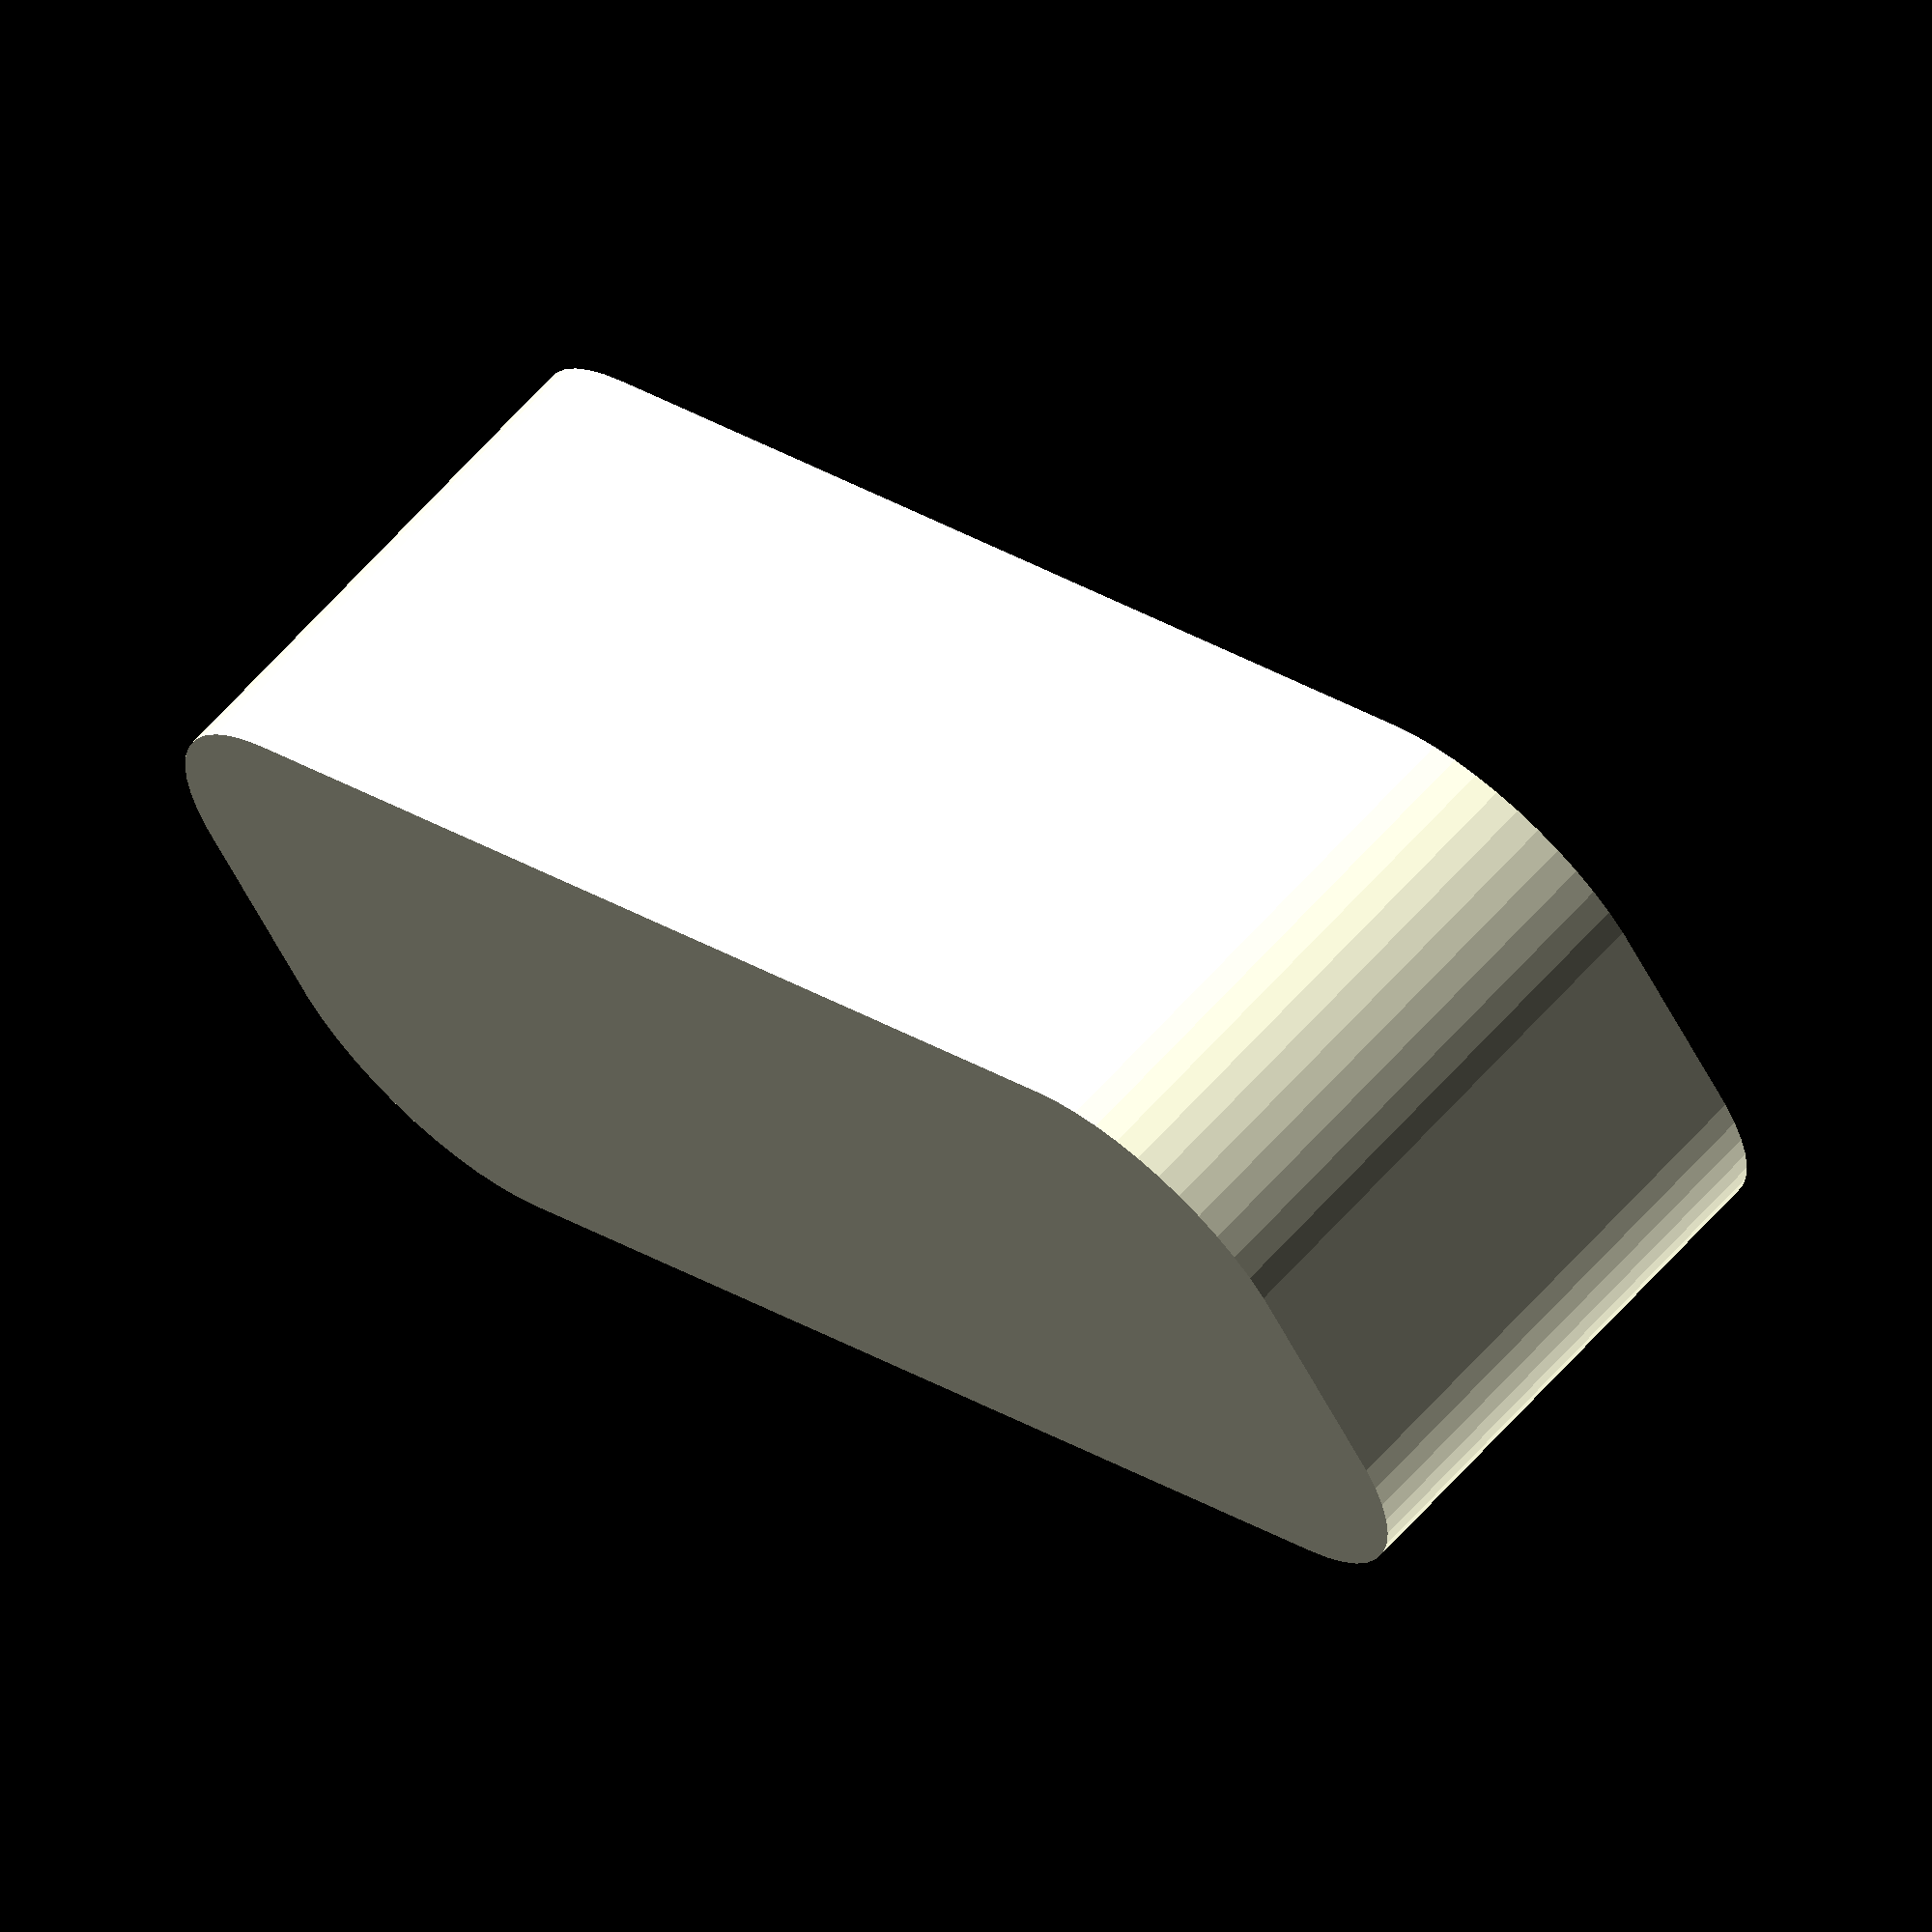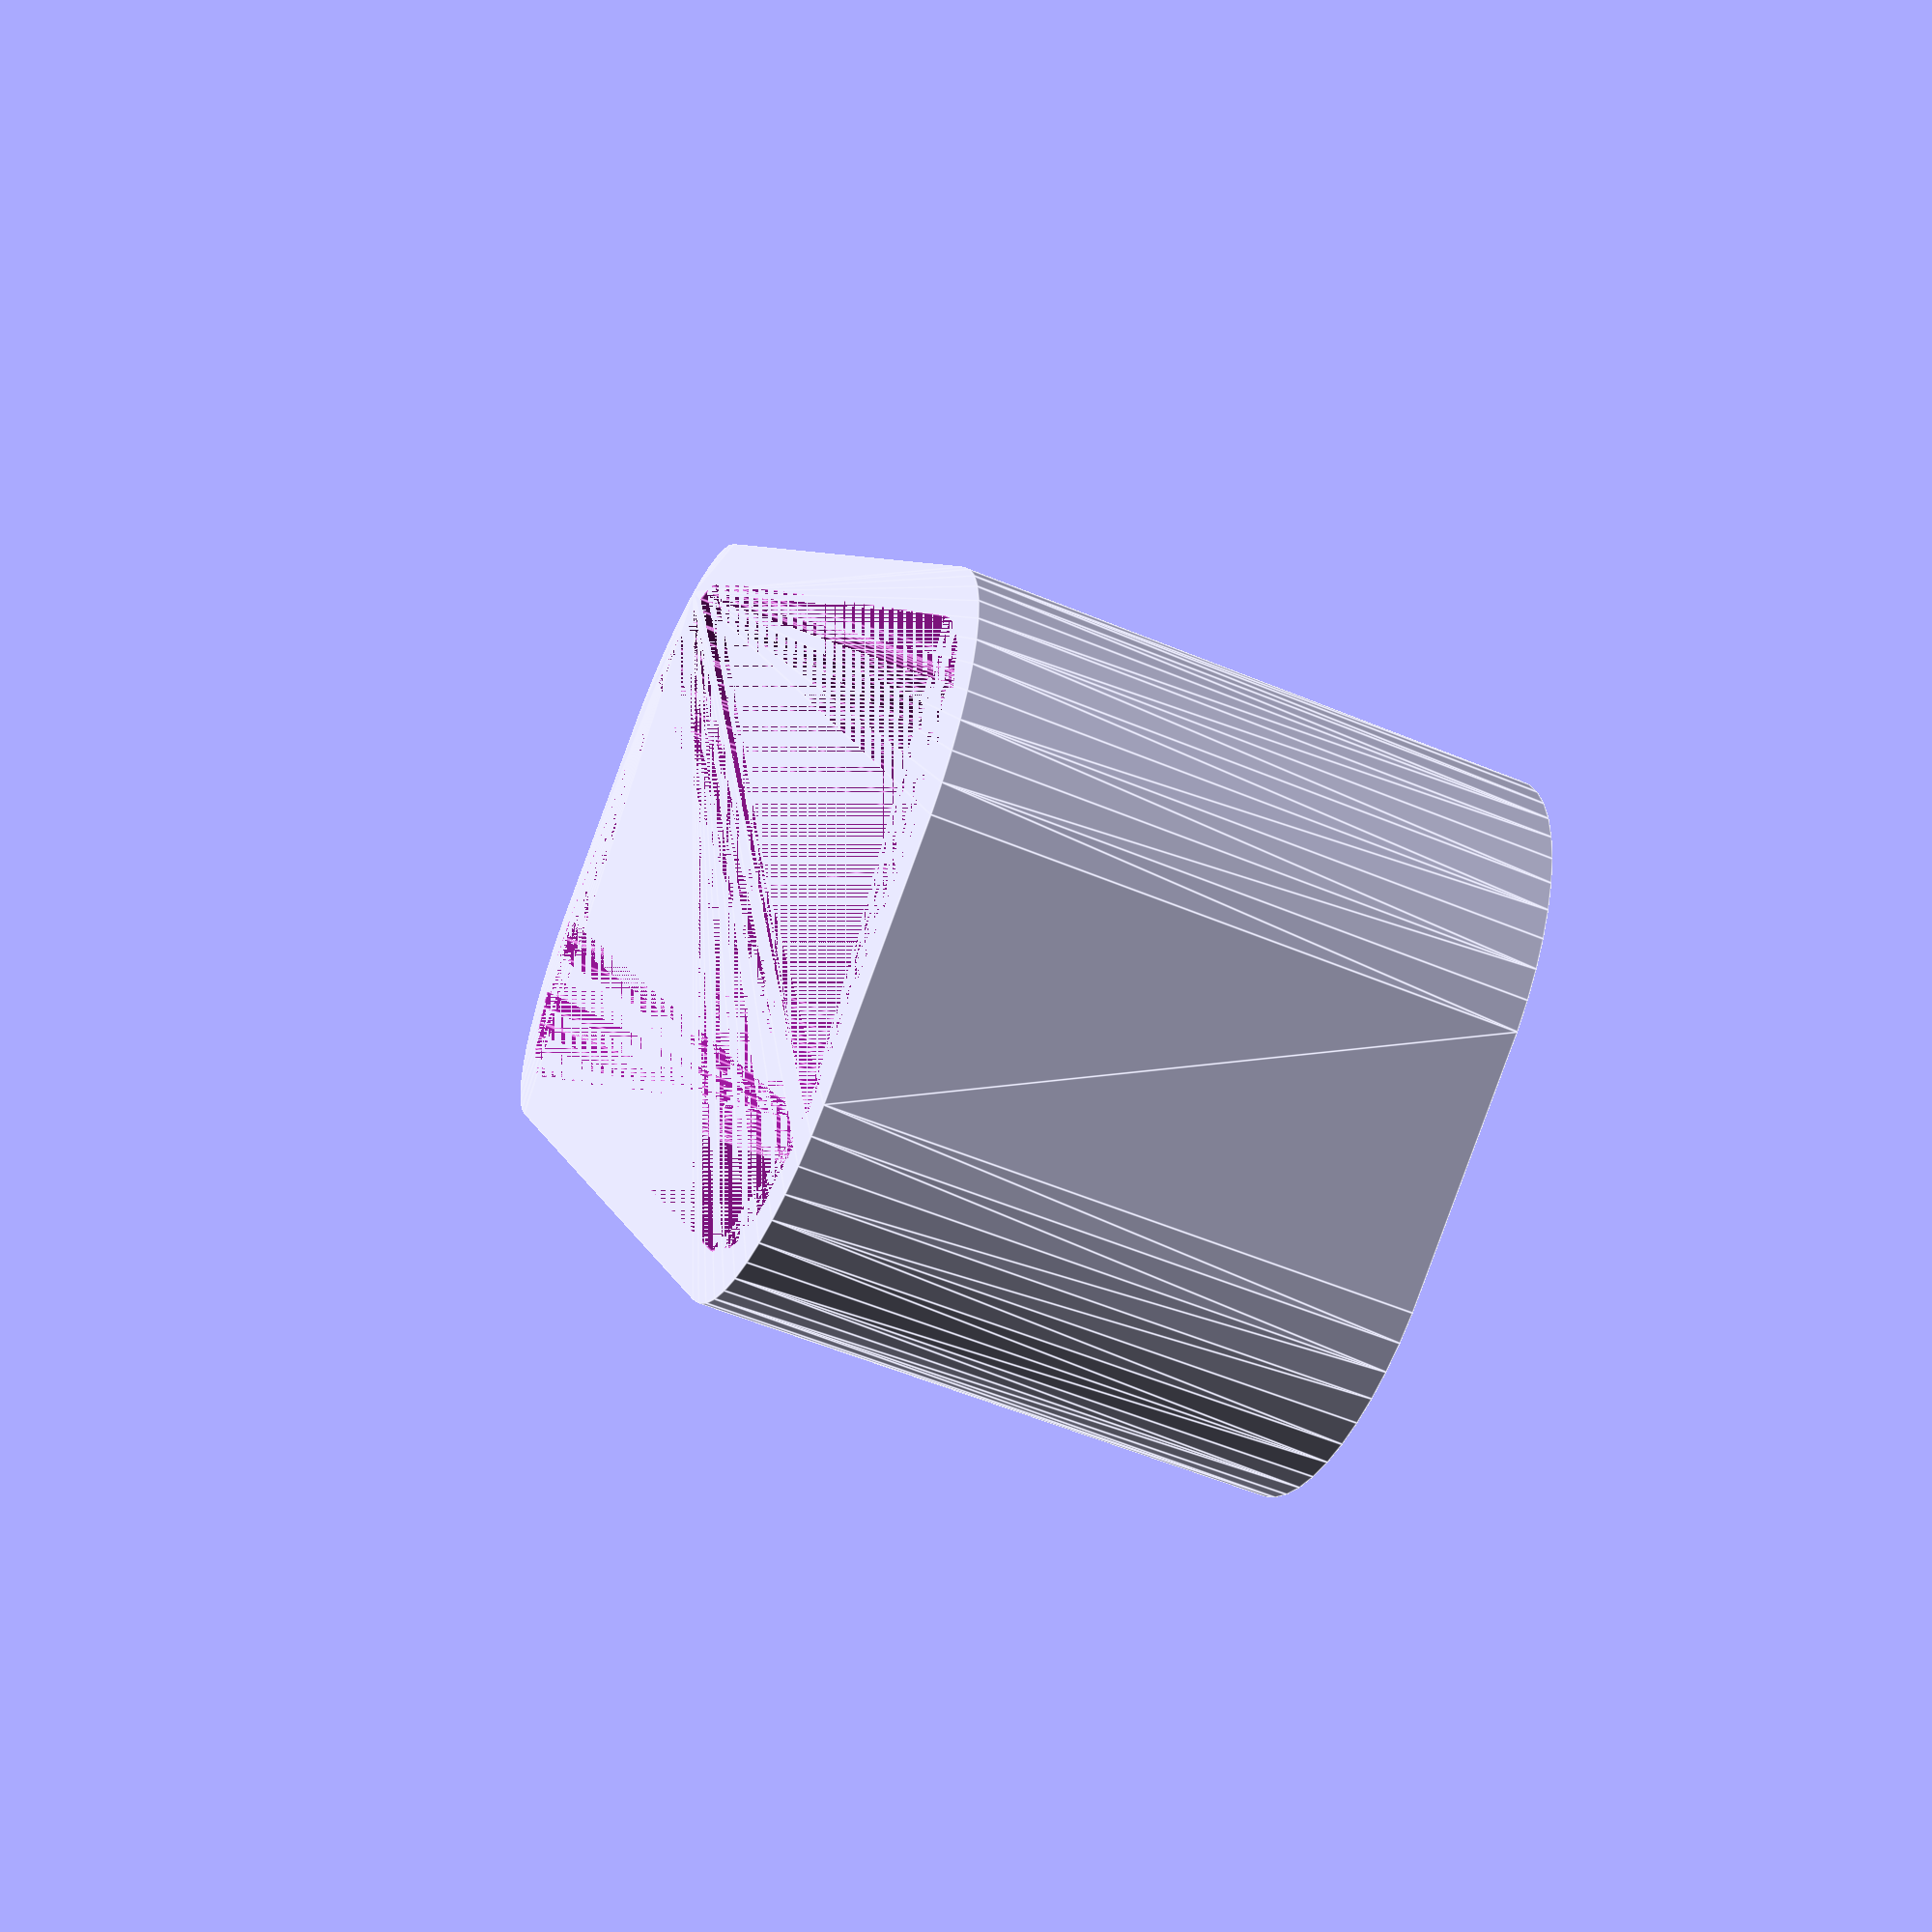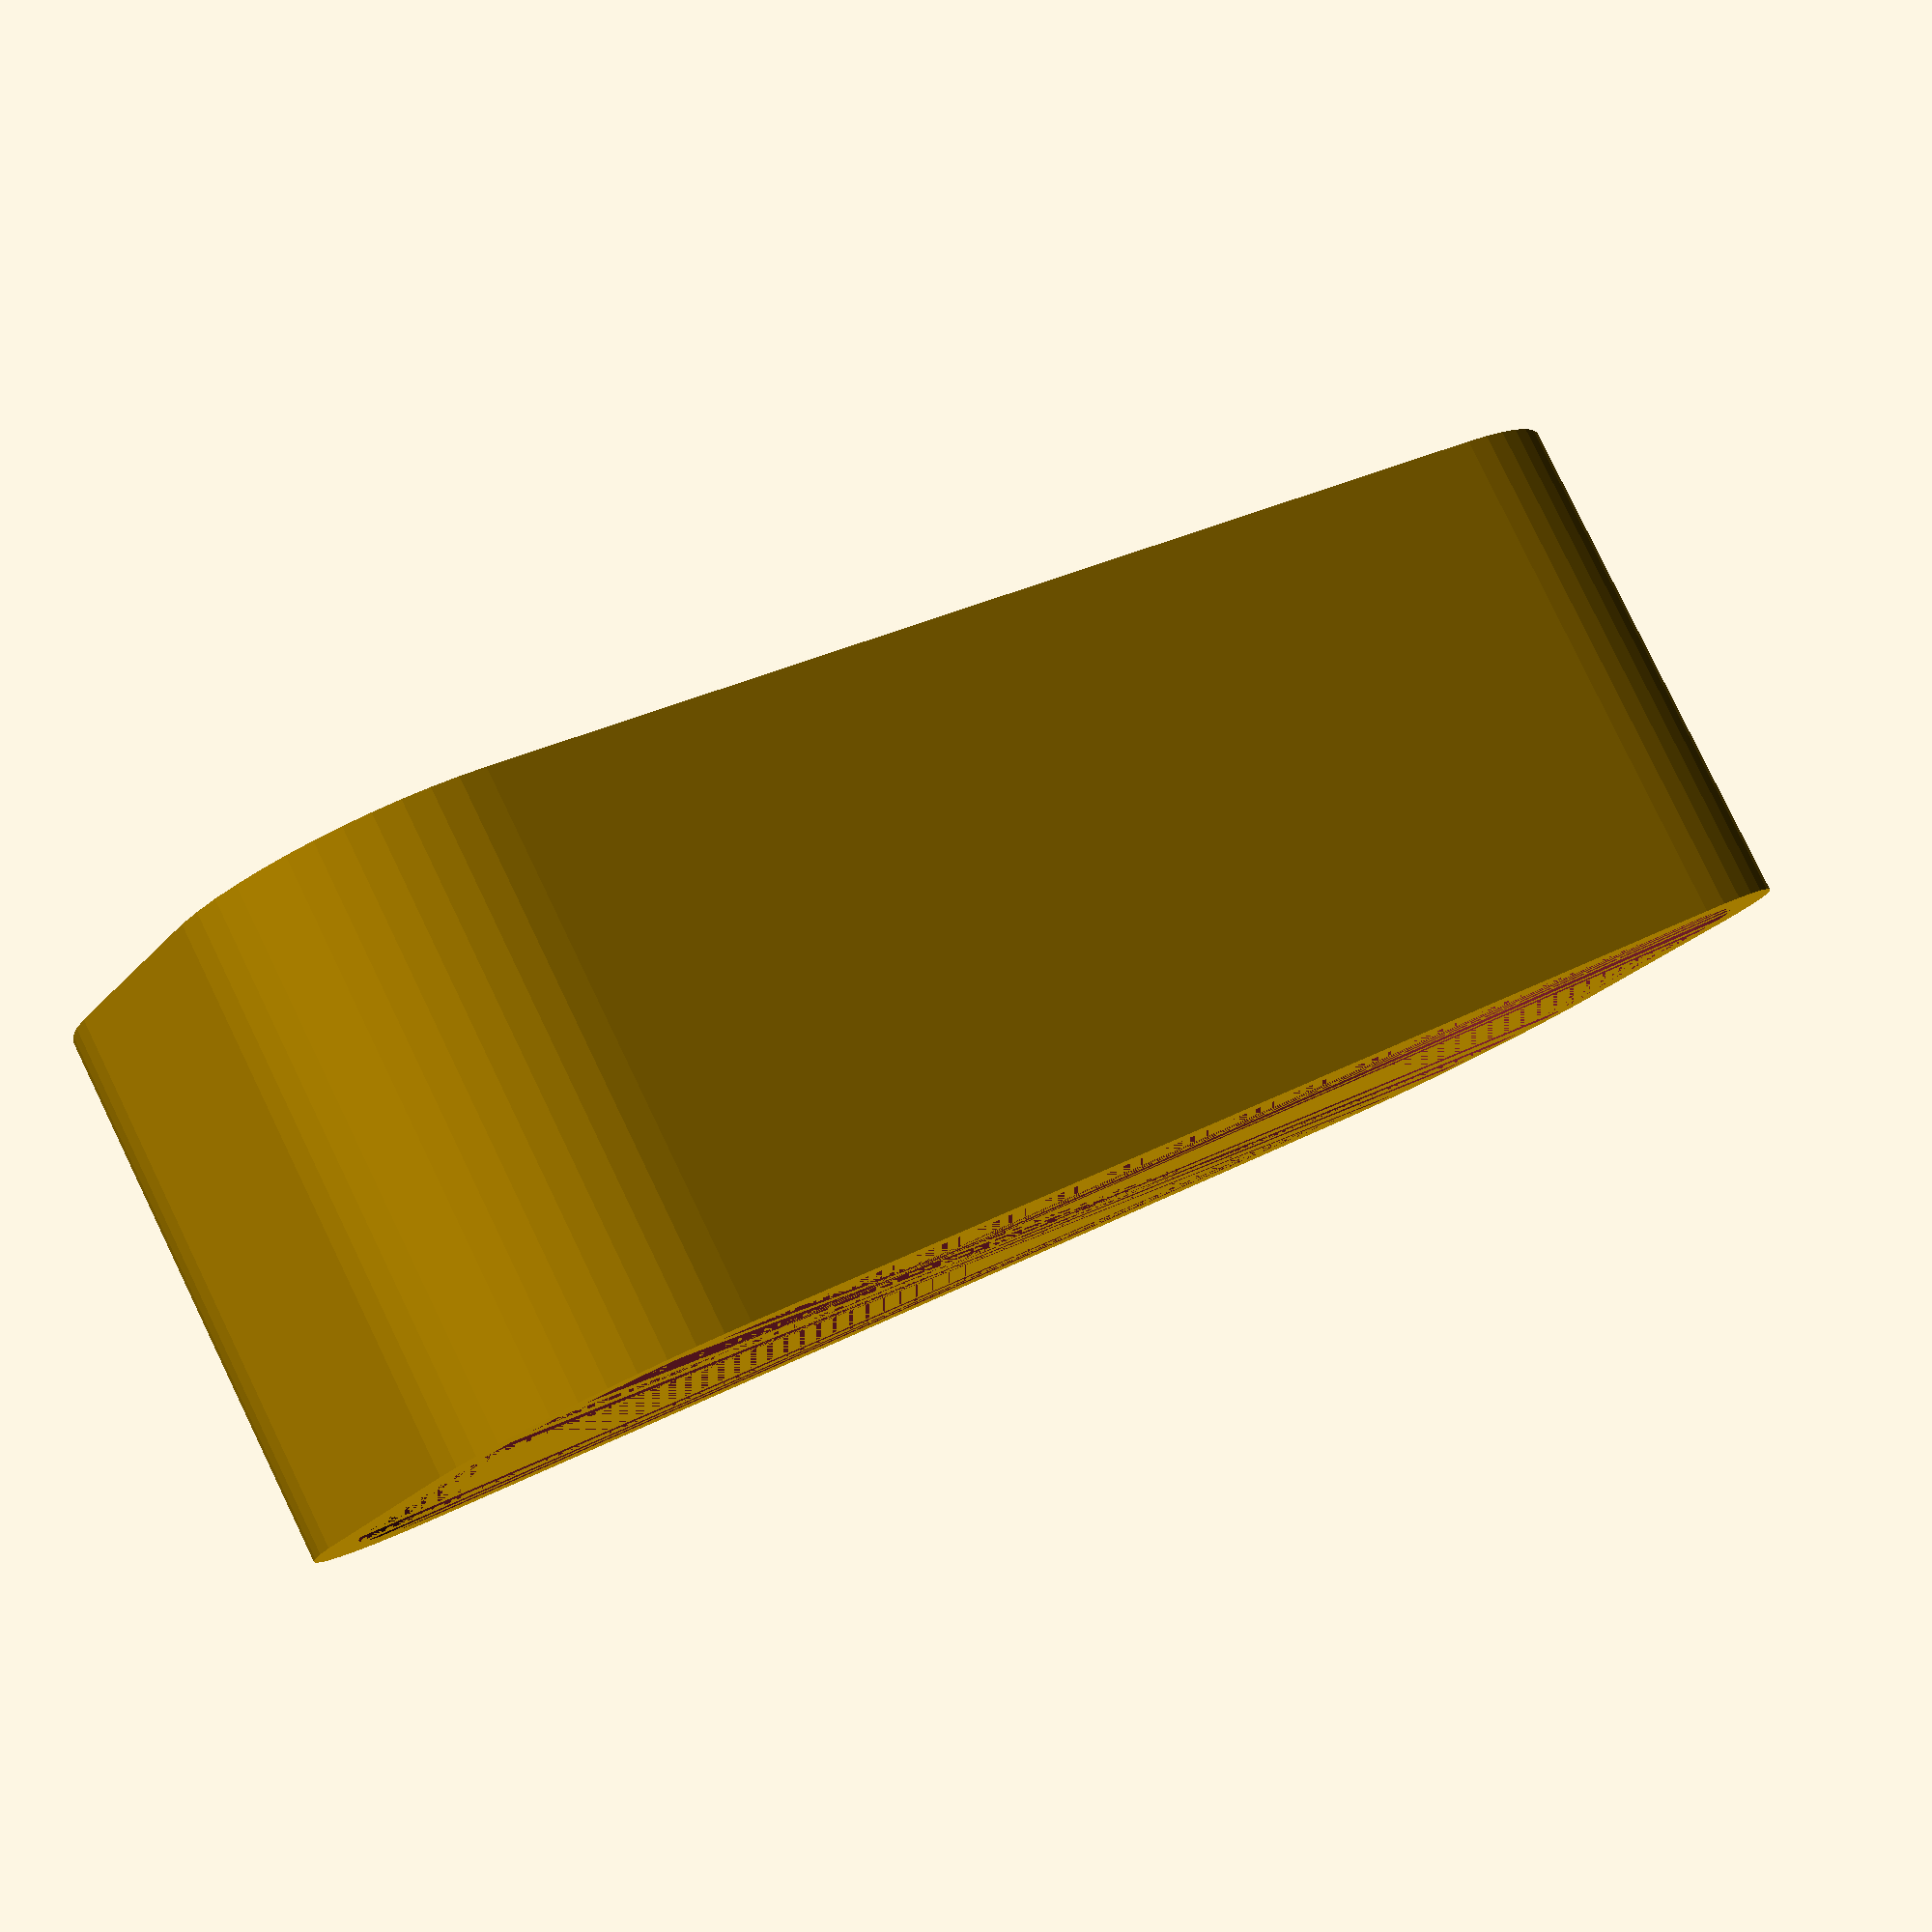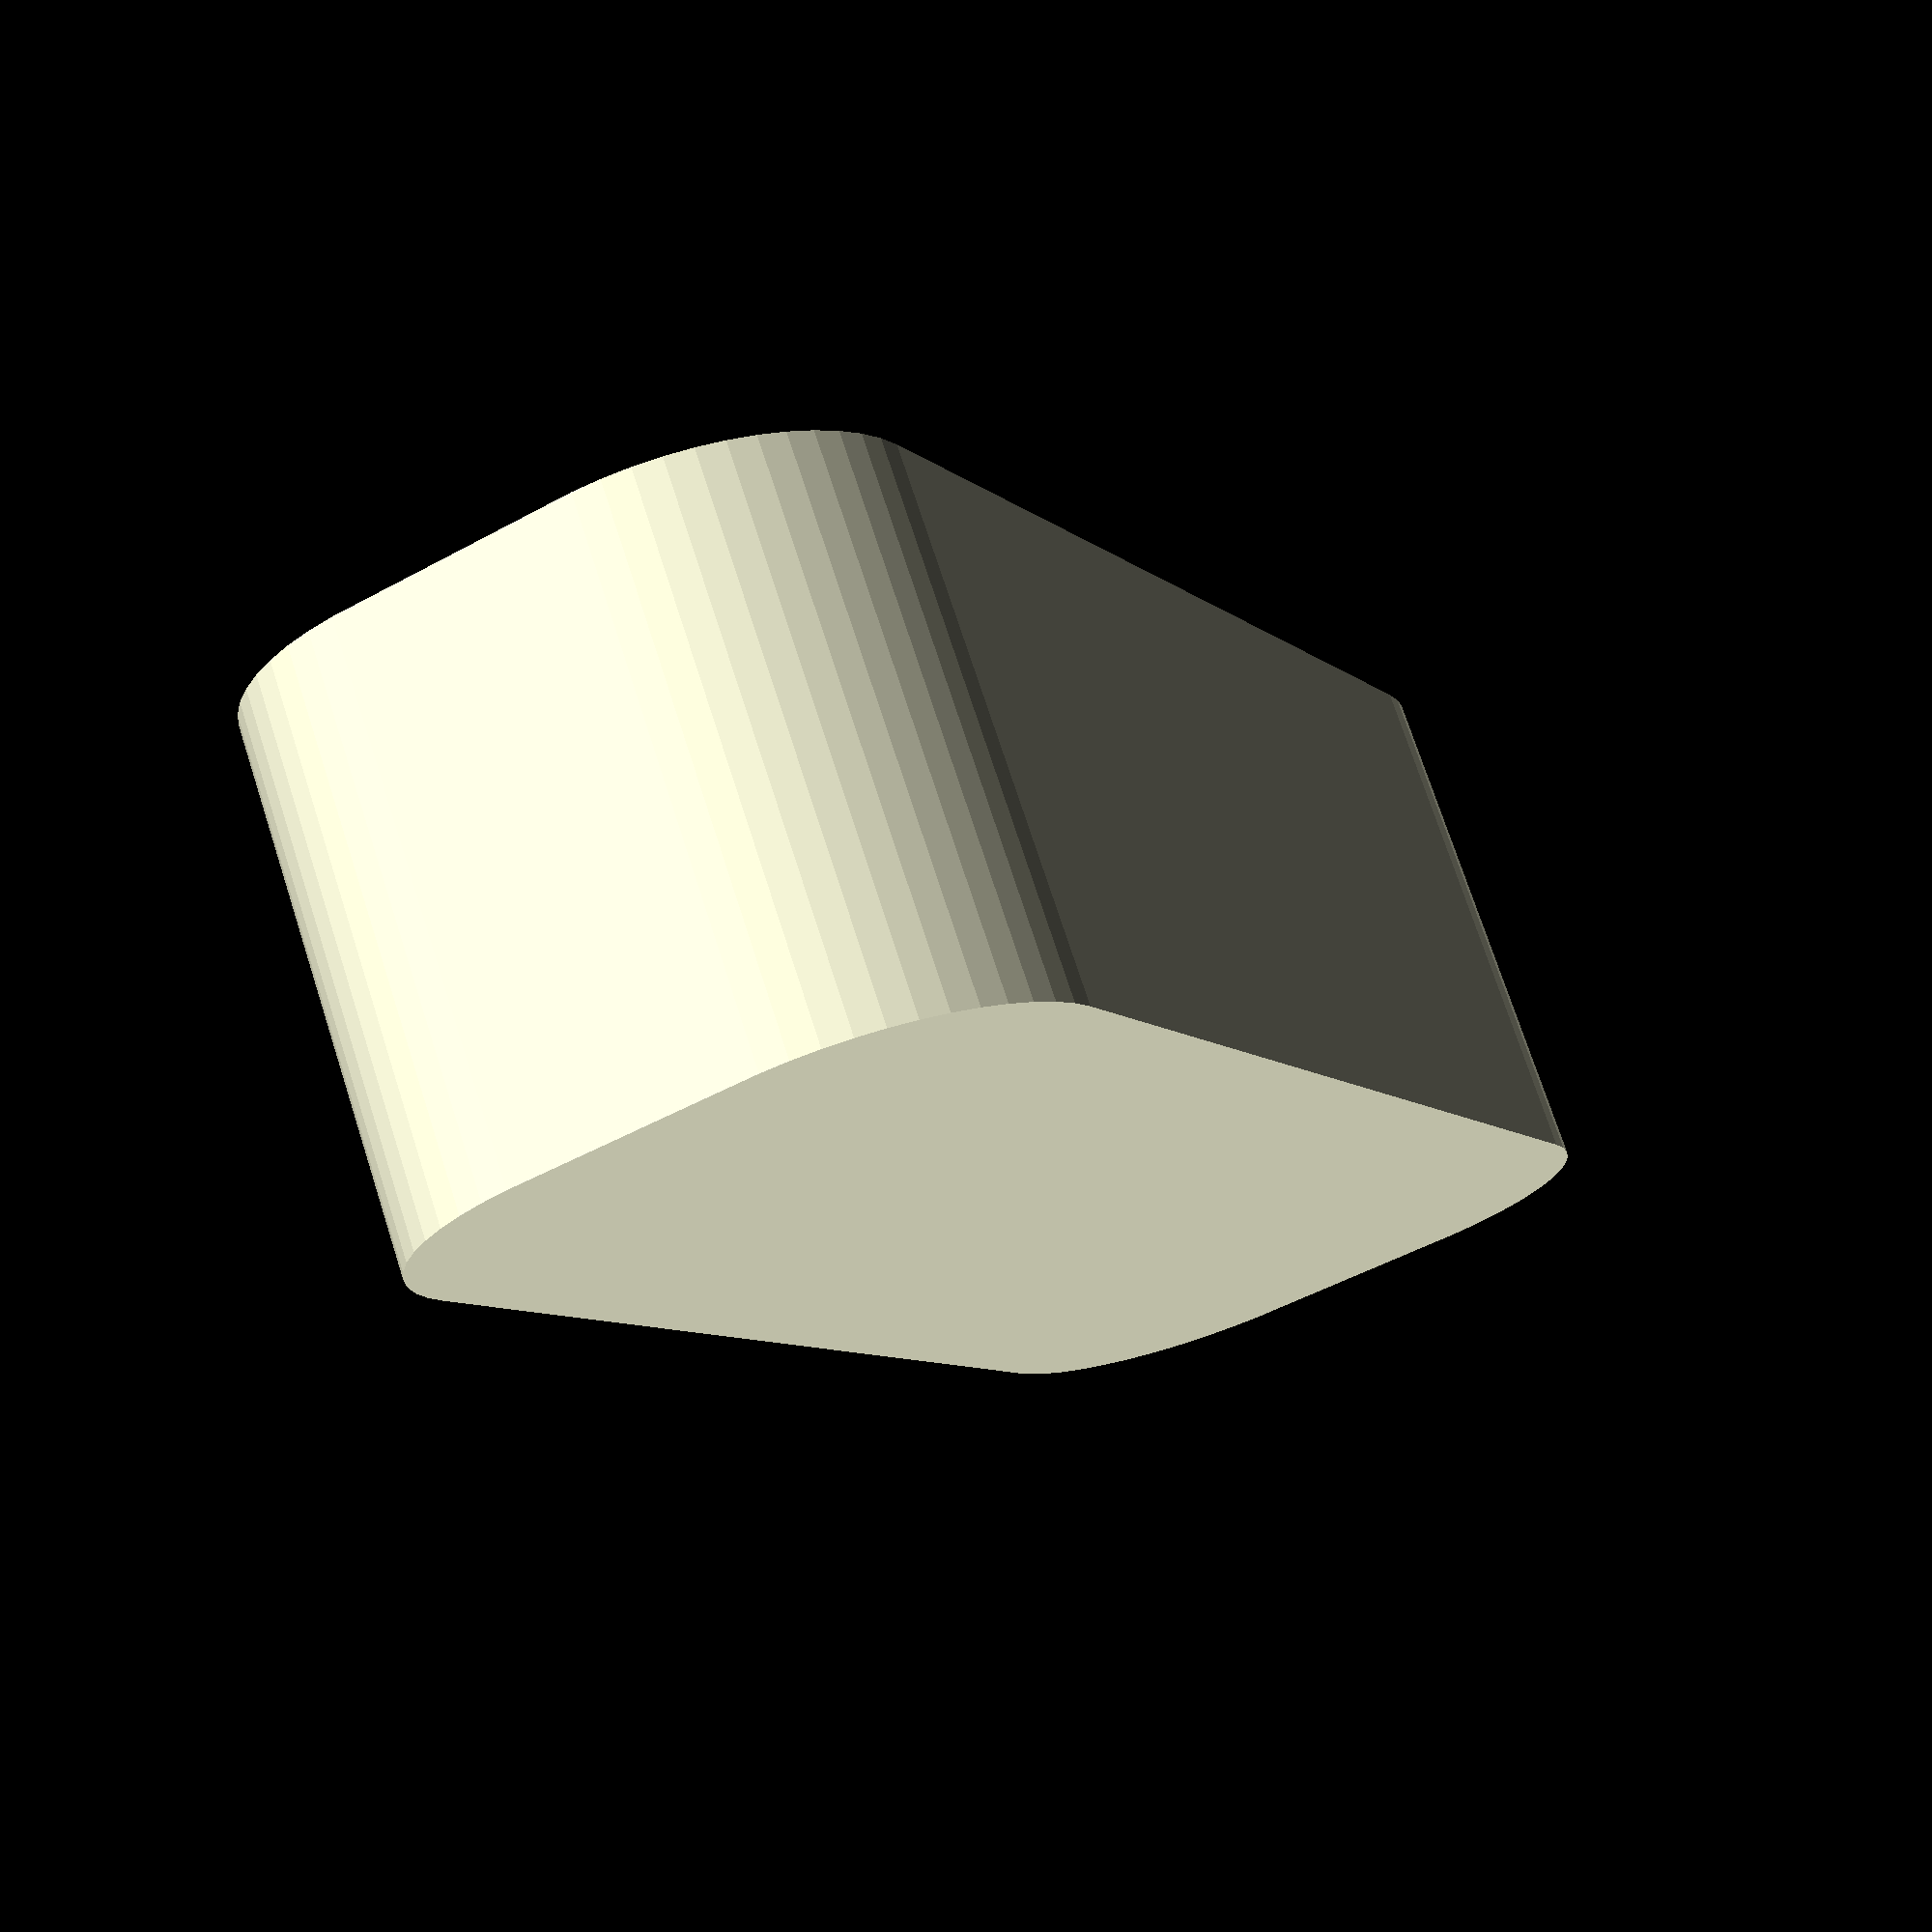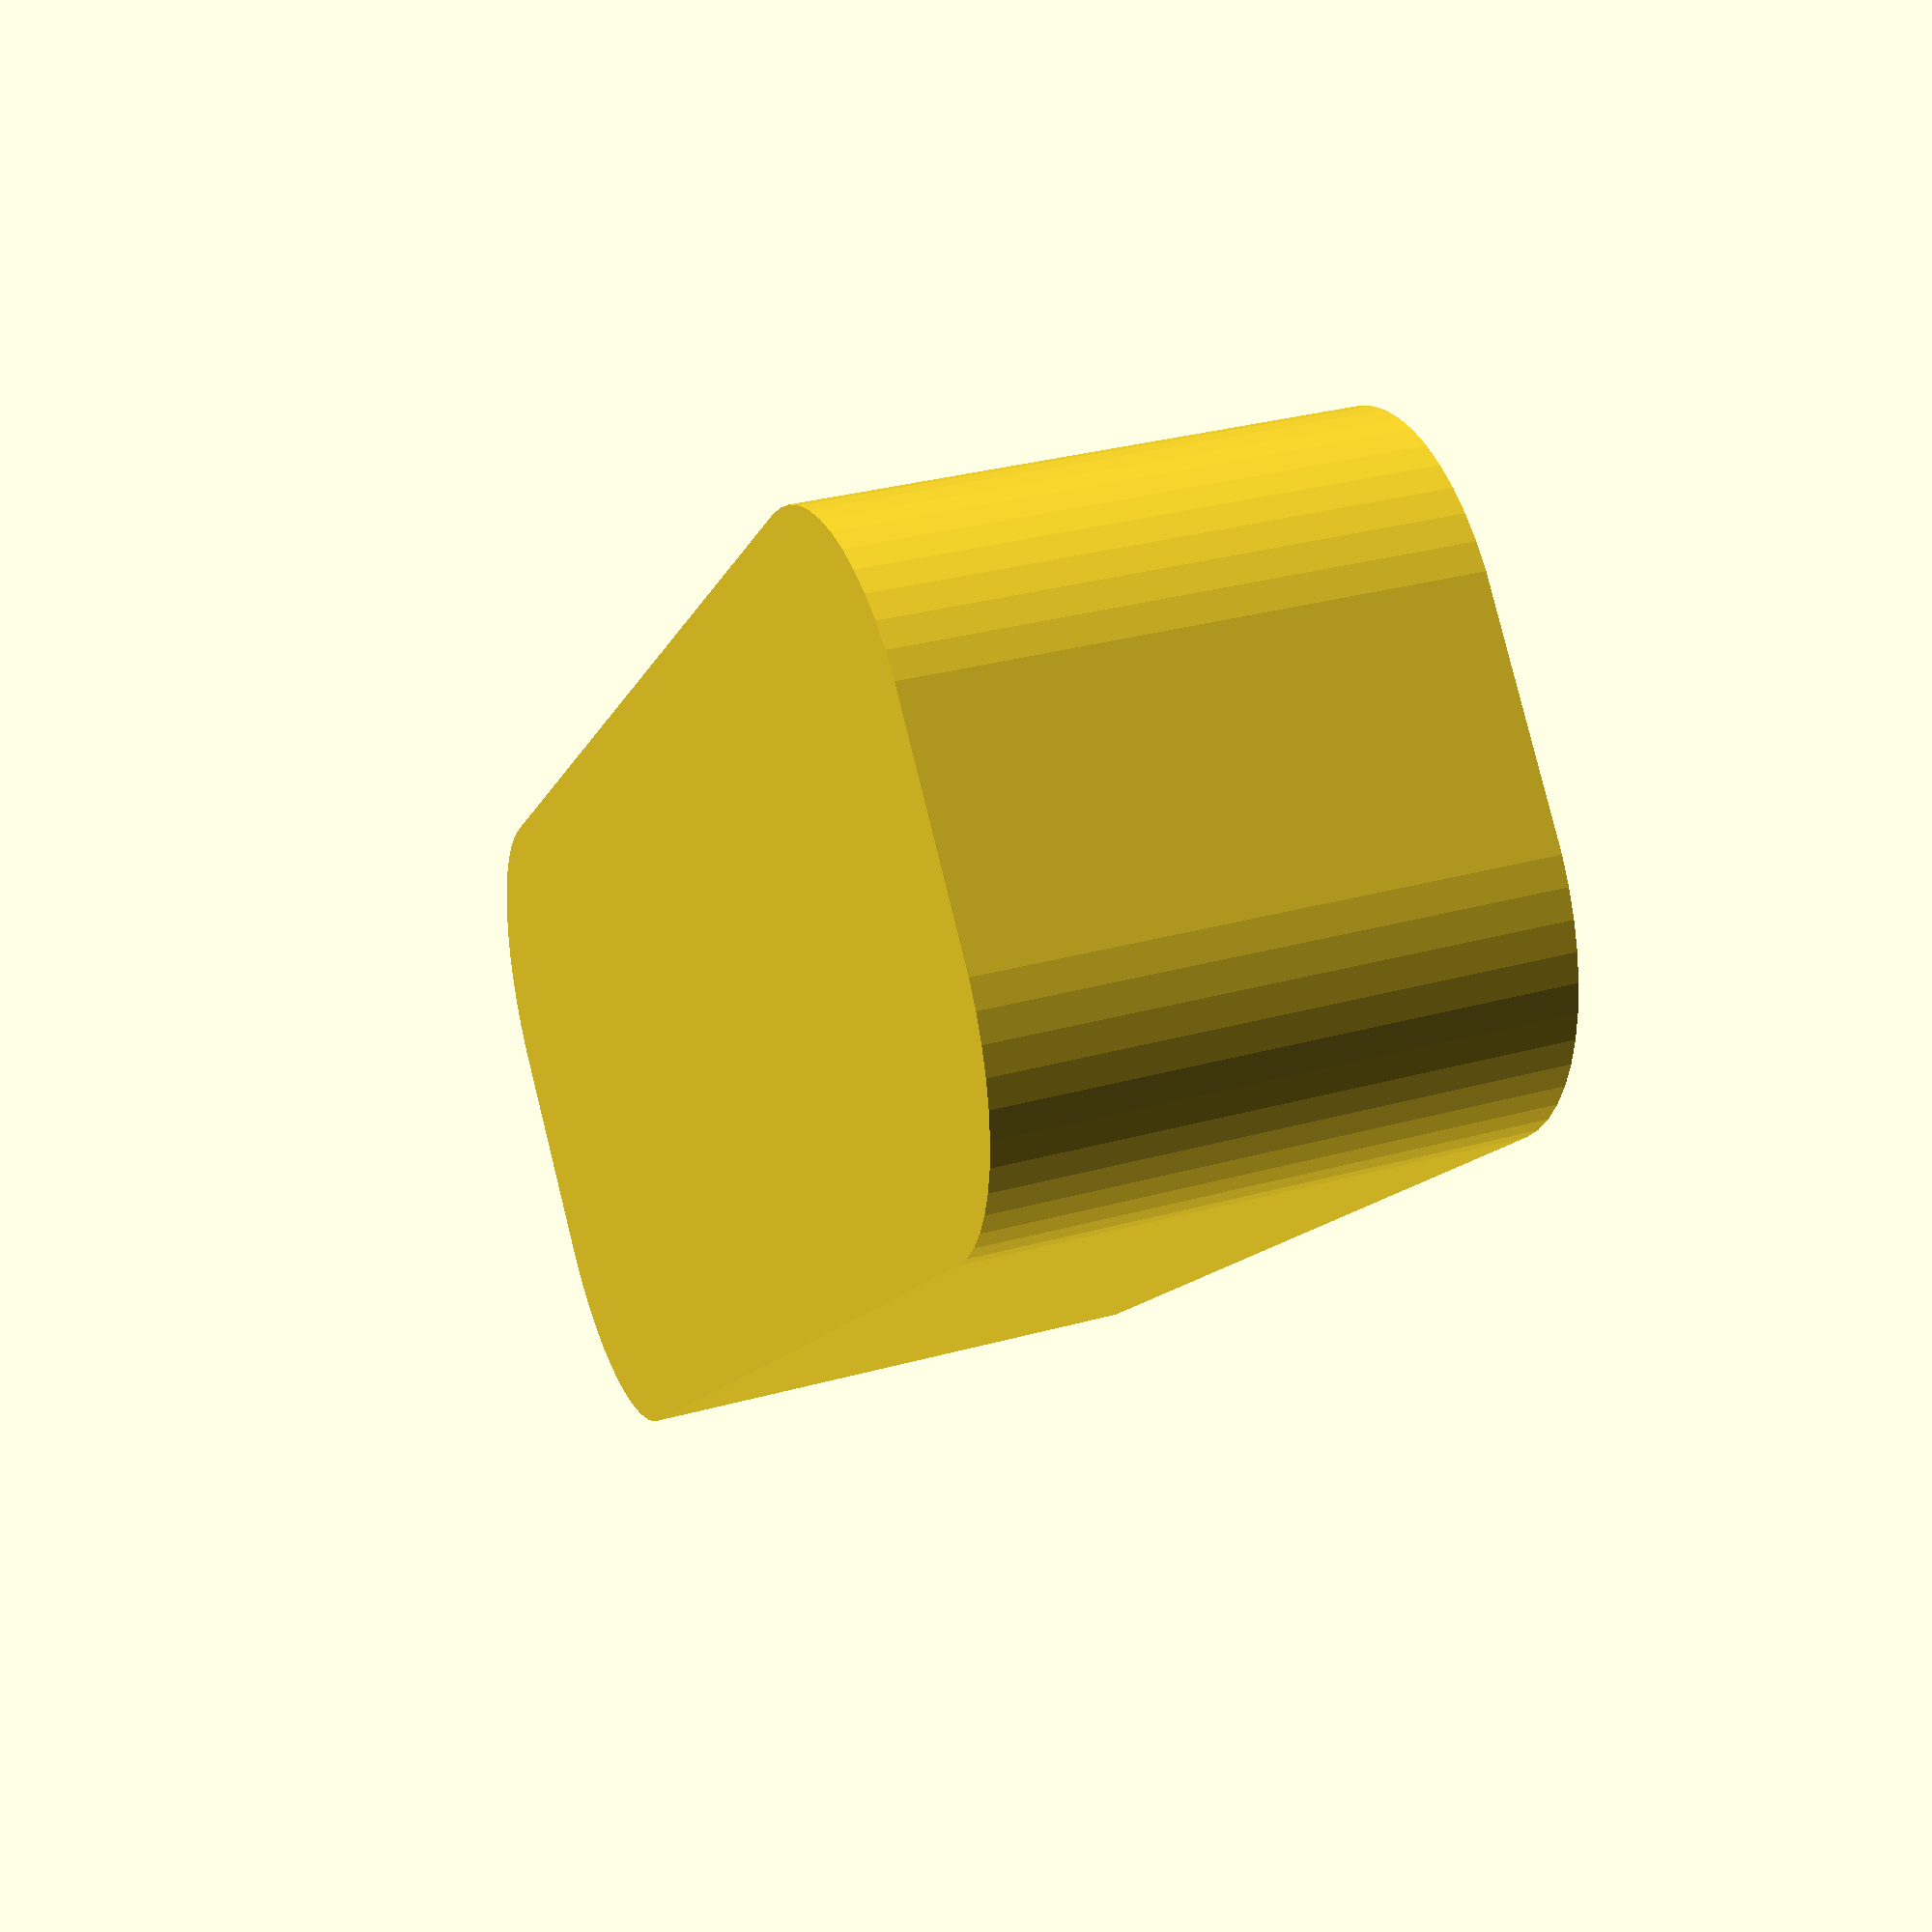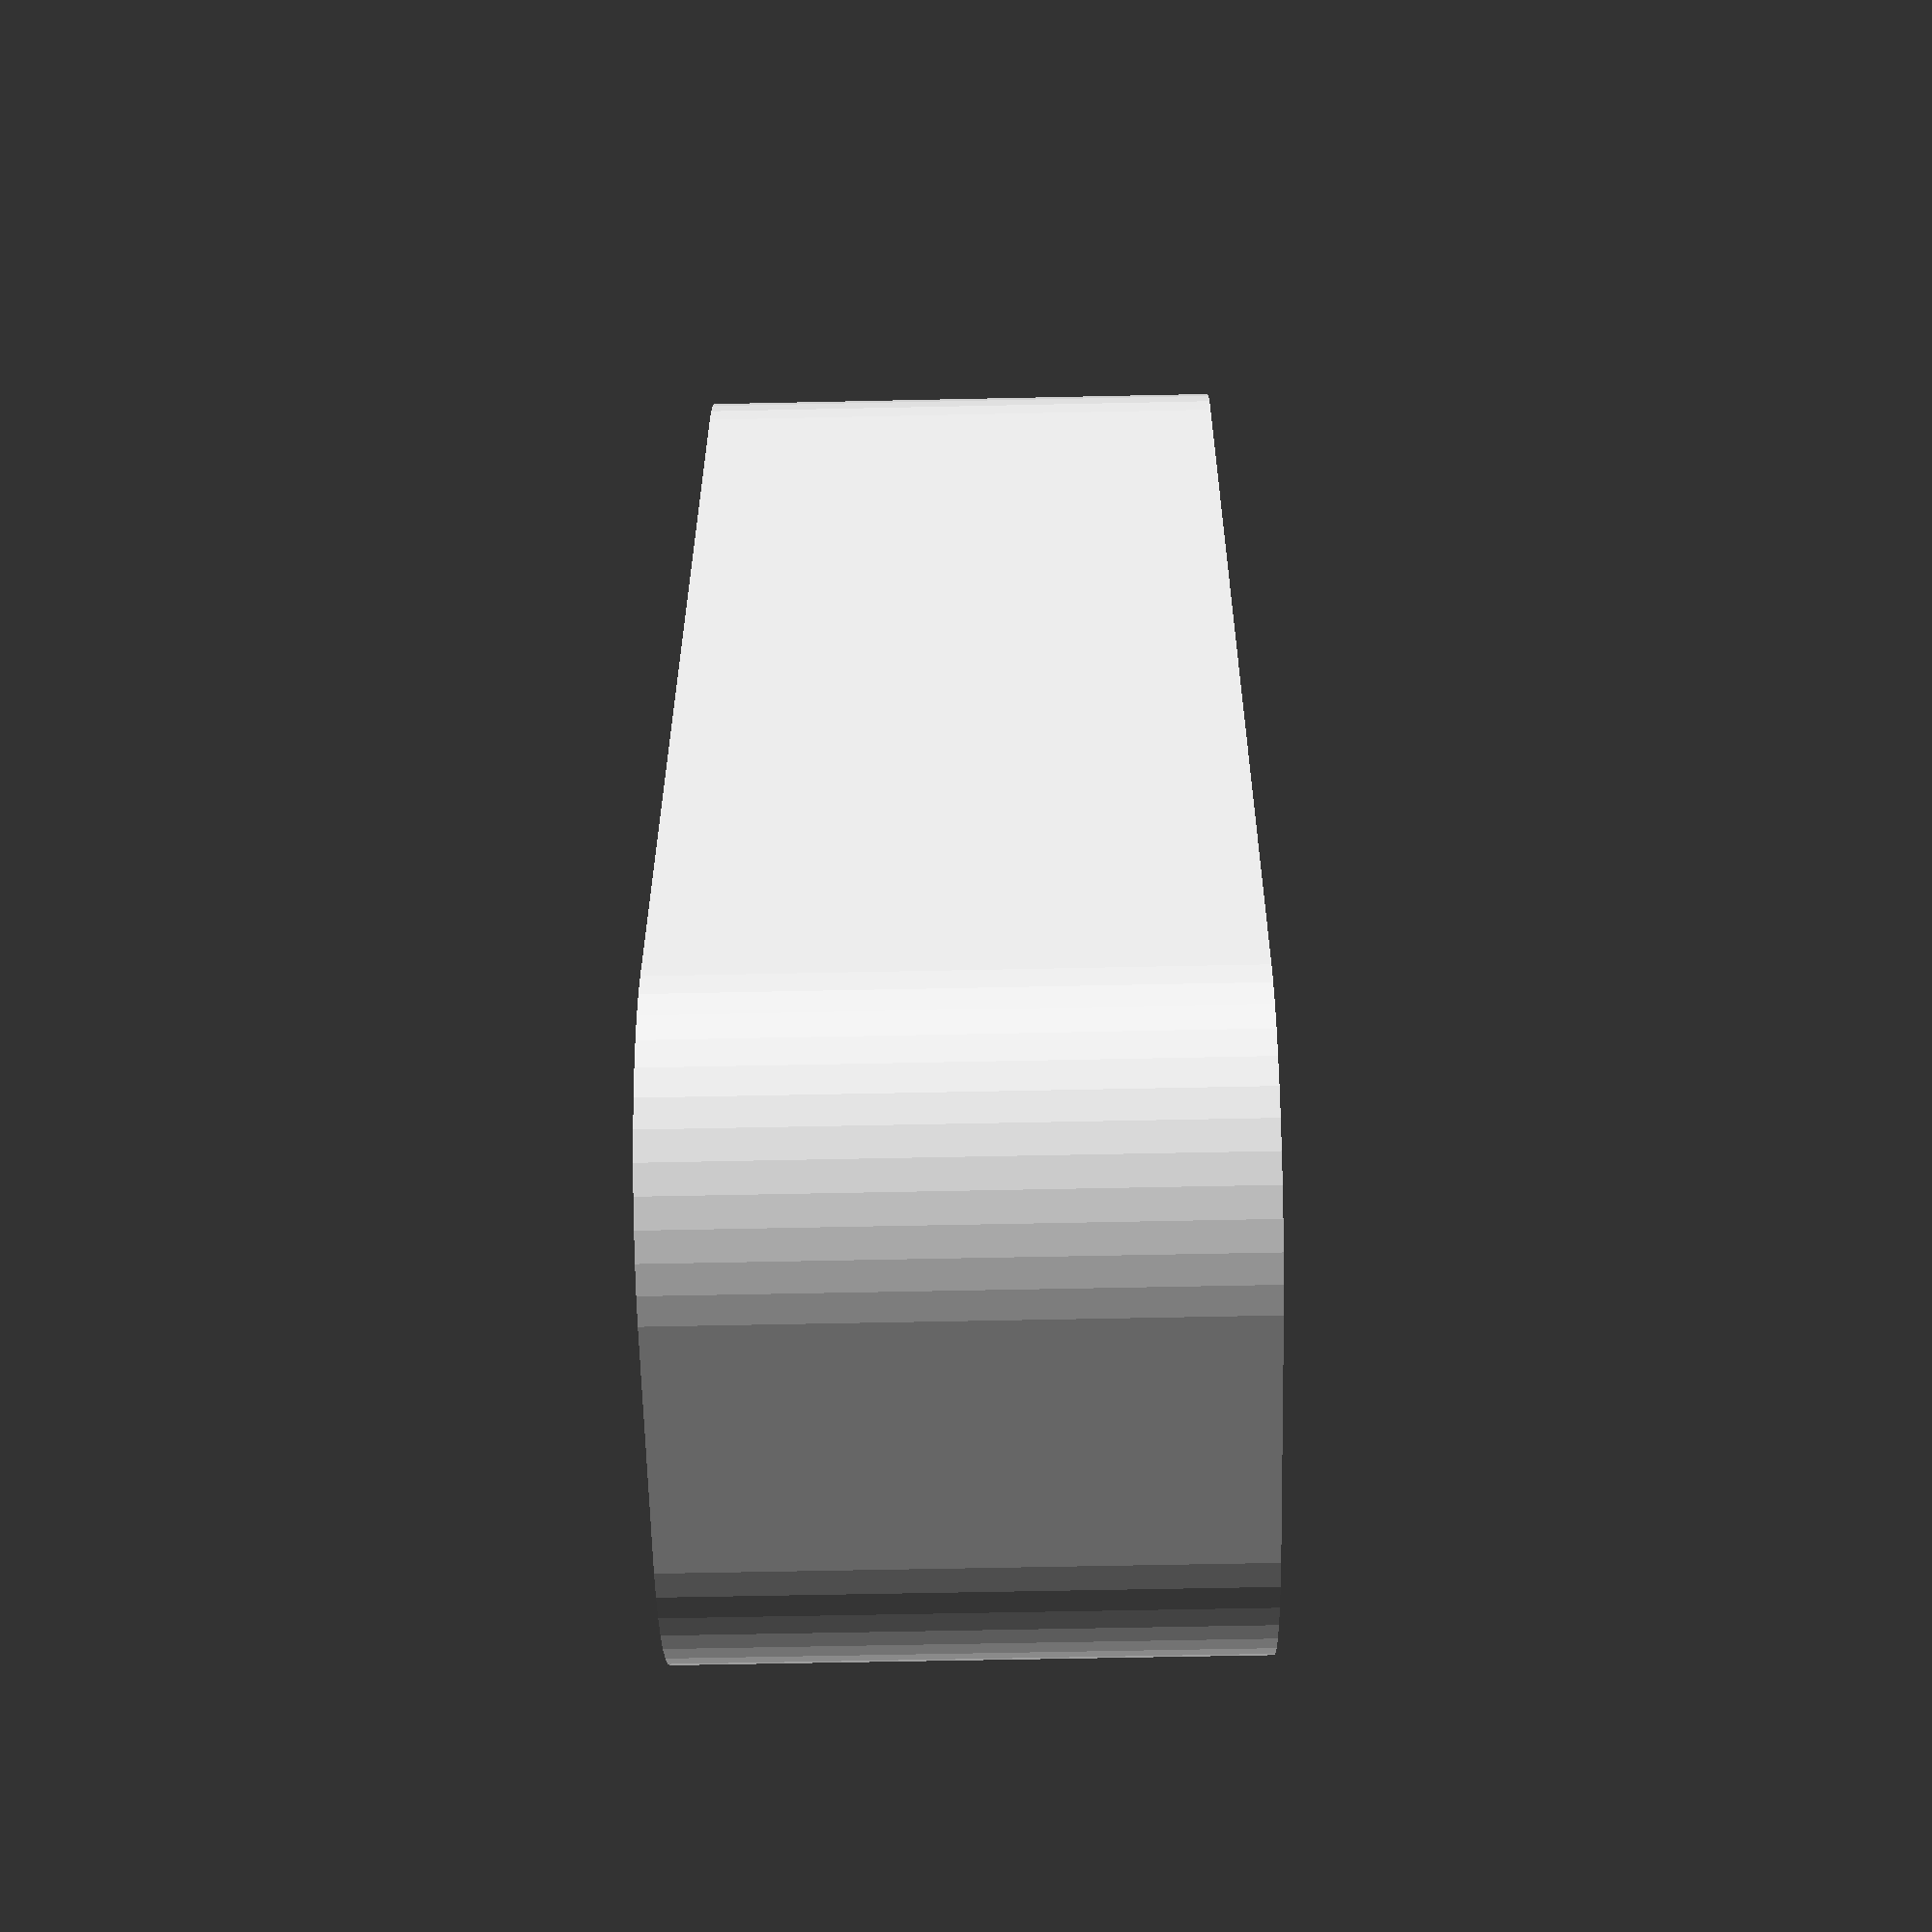
<openscad>
$fn = 50;


difference() {
	union() {
		hull() {
			translate(v = [-2.5000000000, 13.7500000000, 0]) {
				cylinder(h = 12, r = 5);
			}
			translate(v = [2.5000000000, 13.7500000000, 0]) {
				cylinder(h = 12, r = 5);
			}
			translate(v = [-2.5000000000, -13.7500000000, 0]) {
				cylinder(h = 12, r = 5);
			}
			translate(v = [2.5000000000, -13.7500000000, 0]) {
				cylinder(h = 12, r = 5);
			}
		}
	}
	union() {
		translate(v = [0, 0, 2]) {
			hull() {
				translate(v = [-2.5000000000, 13.7500000000, 0]) {
					cylinder(h = 10, r = 4);
				}
				translate(v = [2.5000000000, 13.7500000000, 0]) {
					cylinder(h = 10, r = 4);
				}
				translate(v = [-2.5000000000, -13.7500000000, 0]) {
					cylinder(h = 10, r = 4);
				}
				translate(v = [2.5000000000, -13.7500000000, 0]) {
					cylinder(h = 10, r = 4);
				}
			}
		}
	}
}
</openscad>
<views>
elev=114.8 azim=302.9 roll=318.3 proj=o view=wireframe
elev=235.5 azim=329.2 roll=113.8 proj=p view=edges
elev=97.3 azim=122.9 roll=205.8 proj=p view=wireframe
elev=286.9 azim=206.7 roll=162.1 proj=p view=wireframe
elev=147.5 azim=132.2 roll=291.0 proj=p view=solid
elev=56.0 azim=354.9 roll=91.3 proj=p view=wireframe
</views>
